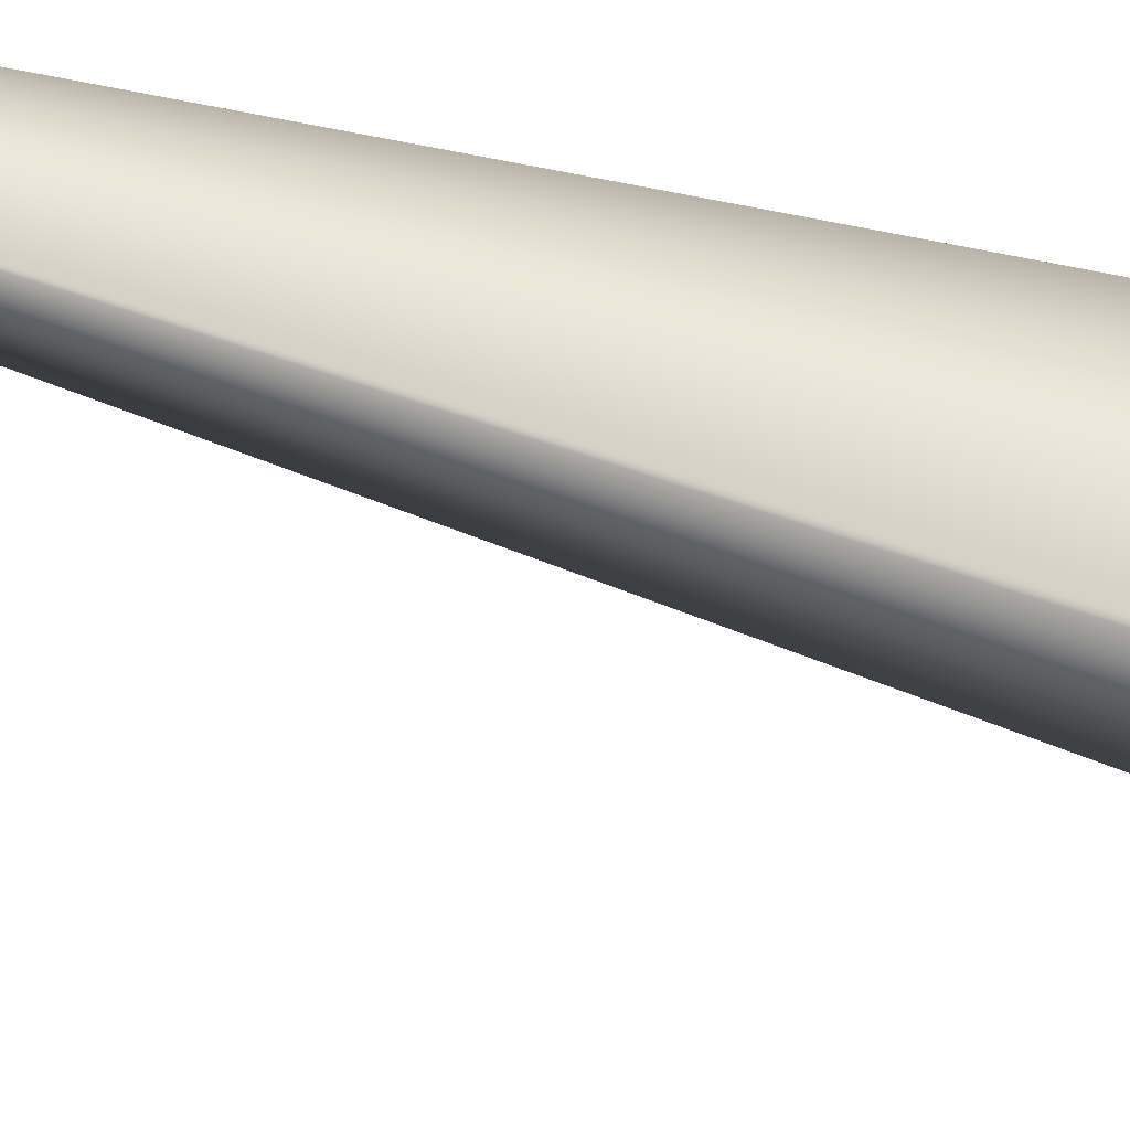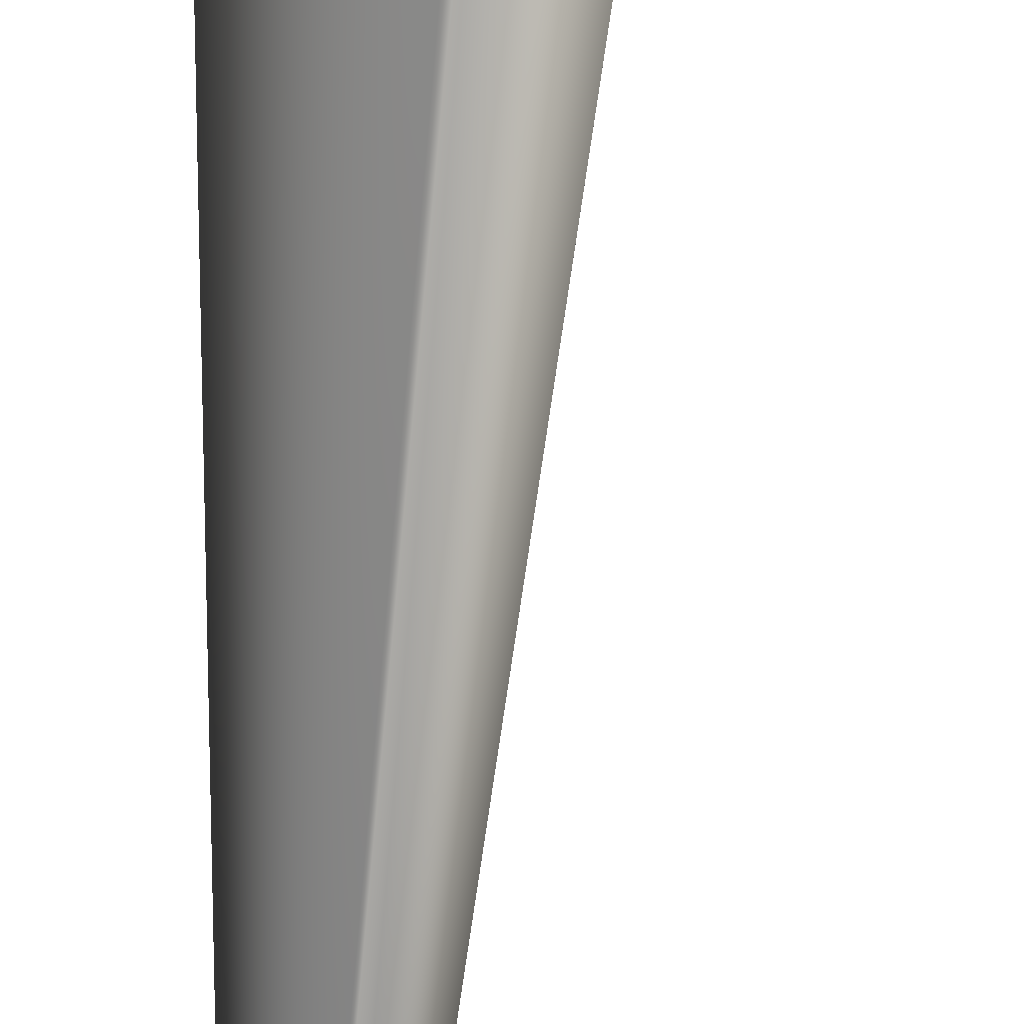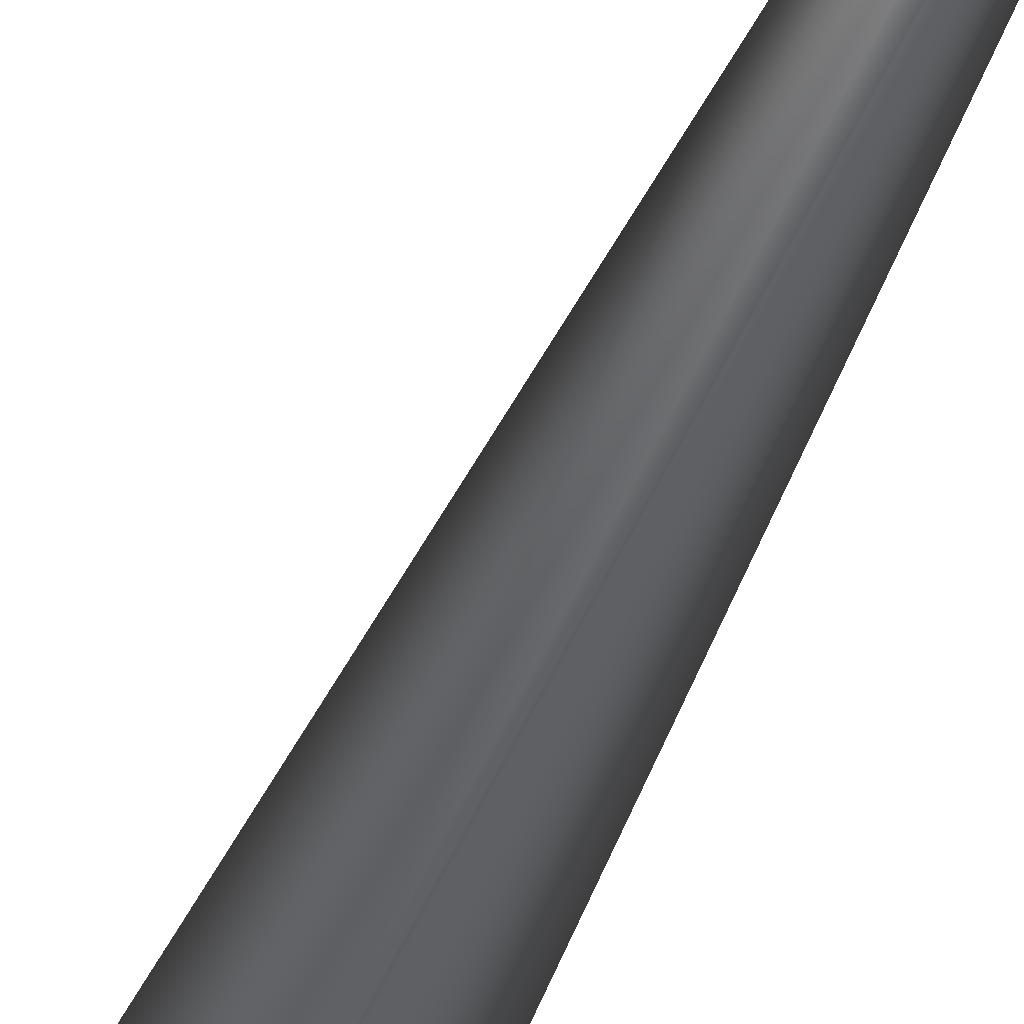
<metadata>
{"format":"obj","ext":"obj","renderer":"f3d","projection":"perspective","resolution":1024,"background":"white","views":[{"elev":-76.4,"azim":79.9,"up":"+Y"},{"elev":-76.9,"azim":-179.5,"up":"+Y"},{"elev":-48.7,"azim":-19.8,"up":"+Y"}]}
</metadata>
<code>
v 0.07662 0.1331 0.775
v 0.07678 0.08391 -0.02281
v 0.07655 0.1331 0.7749
v 0.007921 0.008657 0.05851
v 0.07647 0.1332 0.7749
v 0.07639 0.1332 0.7748
v 0.07631 0.1333 0.7748
v 0.07624 0.1333 0.7747
v 0.07616 0.1334 0.7747
v 0.07608 0.1334 0.7746
v 0.07601 0.1335 0.7746
v 0.07593 0.1335 0.7745
v 0.07585 0.1336 0.7745
v 0.07577 0.1336 0.7744
v 0.0757 0.1337 0.7743
v 0.07562 0.1337 0.7743
v 0.07554 0.1338 0.7742
v 0.07546 0.1338 0.7742
v 0.07538 0.1338 0.7741
v 0.07531 0.1339 0.7741
v 0.07523 0.1339 0.774
v 0.07515 0.134 0.774
v 0.07507 0.134 0.7739
v 0.07499 0.1341 0.7739
v 0.07491 0.1341 0.7738
v 0.07483 0.1342 0.7738
v 0.07476 0.1342 0.7737
v 0.07468 0.1343 0.7736
v 0.0746 0.1343 0.7736
v 0.07452 0.1344 0.7735
v 0.07444 0.1344 0.7735
v 0.07436 0.1345 0.7734
v 0.07428 0.1345 0.7734
v 0.0742 0.1346 0.7733
v 0.07412 0.1346 0.7733
v 0.07404 0.1347 0.7732
v 0.07396 0.1347 0.7732
v 0.07388 0.1348 0.7731
v 0.0738 0.1348 0.7731
v 0.07372 0.1348 0.773
v 0.07364 0.1349 0.773
v 0.07355 0.1349 0.7729
v 0.07347 0.135 0.7729
v 0.07339 0.135 0.7728
v 0.07331 0.1351 0.7727
v 0.07323 0.1351 0.7727
v 0.07315 0.1352 0.7726
v 0.07307 0.1352 0.7726
v 0.07299 0.1353 0.7725
v 0.0729 0.1353 0.7725
v 0.07282 0.1354 0.7724
v 0.07274 0.1354 0.7724
v 0.07266 0.1354 0.7723
v 0.07258 0.1355 0.7723
v 0.0725 0.1355 0.7722
v 0.07242 0.1356 0.7722
v 0.07234 0.1356 0.7721
v 0.07227 0.1357 0.7721
v 0.0722 0.1357 0.772
v 0.07213 0.1357 0.772
v 0.07206 0.1358 0.7719
v 0.07199 0.1358 0.7719
v 0.07192 0.1358 0.7719
v 0.07186 0.1359 0.7718
v 0.07179 0.1359 0.7718
v 0.07173 0.1359 0.7717
v 0.07167 0.136 0.7717
v 0.07161 0.136 0.7717
v 0.07156 0.136 0.7716
v 0.0715 0.1361 0.7716
v 0.07145 0.1361 0.7716
v 0.0714 0.1361 0.7715
v 0.07135 0.1361 0.7715
v 0.0713 0.1362 0.7715
v 0.07125 0.1362 0.7714
v 0.07121 0.1362 0.7714
v 0.07116 0.1362 0.7714
v 0.07112 0.1363 0.7713
v 0.07108 0.1363 0.7713
v 0.07104 0.1363 0.7713
v 0.071 0.1363 0.7713
v 0.07097 0.1363 0.7712
v 0.07094 0.1364 0.7712
v 0.0709 0.1364 0.7712
v 0.07087 0.1364 0.7712
v 0.07085 0.1364 0.7712
v 0.07082 0.1364 0.7712
v 0.07079 0.1364 0.7711
v 0.07077 0.1364 0.7711
v 0.07075 0.1365 0.7711
v 0.07073 0.1365 0.7711
v 0.07071 0.1365 0.7711
v 0.07069 0.1365 0.7711
v 0.07068 0.1365 0.7711
v 0.07066 0.1365 0.7711
v 0.07065 0.1365 0.7711
v 0.07064 0.1365 0.771
v 0.07063 0.1365 0.771
v 0.07063 0.1365 0.771
v 0.07062 0.1365 0.771
v 0.07062 0.1365 0.771
v 0.07062 0.1365 0.771
v -0.001295 -0.00153 0
v 0.07672 0.08393 -0.02292
v 0.07486 0.0846 -0.02635
v 0.0748 0.08462 -0.02646
v 0.07473 0.08464 -0.02658
v 0.07467 0.08466 -0.02669
v 0.07461 0.08468 -0.02679
v 0.07455 0.0847 -0.0269
v 0.07449 0.08471 -0.02702
v 0.07443 0.08473 -0.02713
v 0.07436 0.08475 -0.02724
v 0.0743 0.08477 -0.02735
v 0.07424 0.08479 -0.02746
v 0.07418 0.08481 -0.02757
v 0.07412 0.08482 -0.02768
v 0.07216 0.08528 -0.03101
v -0.000655 -0.000775 -0.003658
v -0.04519 0.04135 0
v -0.04521 0.04132 0
v 0.07666 0.08396 -0.02303
v 0.07492 0.08458 -0.02624
v -0.04523 0.0413 0
v 0.0766 0.08398 -0.02314
v 0.07498 0.08456 -0.02613
v -0.04525 0.04128 0
v 0.07654 0.084 -0.02326
v 0.07504 0.08454 -0.02602
v -0.04527 0.04125 0
v 0.07648 0.08403 -0.02337
v 0.07516 0.0845 -0.0258
v 0.0751 0.08452 -0.02591
v -0.0453 0.04123 0
v 0.07642 0.08405 -0.02348
v 0.07522 0.08448 -0.02569
v -0.04532 0.04121 0
v 0.07636 0.08407 -0.02359
v 0.07529 0.08446 -0.02558
v -0.04534 0.04118 0
v 0.0763 0.08409 -0.0237
v 0.07534 0.08444 -0.02547
v -0.04536 0.04116 0
v 0.07625 0.08412 -0.02381
v 0.07541 0.08442 -0.02536
v -0.04538 0.04113 0
v 0.07619 0.08414 -0.02392
v 0.07547 0.0844 -0.02525
v -0.0454 0.04111 0
v 0.07613 0.08416 -0.02403
v 0.07553 0.08438 -0.02514
v -0.04542 0.04109 0
v 0.07607 0.08418 -0.02414
v 0.07559 0.08436 -0.02503
v -0.04545 0.04106 0
v 0.07601 0.08421 -0.02425
v 0.07565 0.08433 -0.02492
v -0.04547 0.04104 0
v 0.07595 0.08423 -0.02437
v 0.07571 0.08431 -0.02481
v -0.04549 0.04102 0
v 0.07589 0.08425 -0.02448
v 0.07577 0.08429 -0.0247
v -0.04551 0.04099 0
v 0.07583 0.08427 -0.02459
v -0.04553 0.04097 0
v -0.04555 0.04095 0
v -0.04557 0.04092 0
v -0.04559 0.0409 0
v -0.04562 0.04087 0
v -0.04564 0.04085 0
v -0.04566 0.04083 0
v -0.04568 0.0408 0
v -0.0457 0.04078 0
v -0.04572 0.04075 0
v -0.04574 0.04073 0
v -0.04577 0.04071 0
v -0.04579 0.04068 0
v -0.04581 0.04066 0
v -0.04583 0.04064 0
v -0.04585 0.04061 0
v -0.04587 0.04059 0
v -0.04589 0.04056 0
v -0.04591 0.04054 0
v -0.04593 0.04052 0
v -0.04595 0.04049 0
v -0.04598 0.04047 0
v -0.046 0.04044 0
v -0.04602 0.04042 0
v -0.04604 0.0404 0
v -0.04606 0.04037 0
v -0.04608 0.04035 0
v -0.0461 0.04032 0
v -0.04612 0.0403 0
v 0.07405 0.08484 -0.02779
v -0.04614 0.04027 0
v 0.07399 0.08486 -0.02789
v -0.04616 0.04025 0
v 0.07393 0.08487 -0.028
v -0.04618 0.04023 0
v 0.07386 0.08489 -0.02812
v -0.04621 0.0402 0
v 0.0738 0.08491 -0.02823
v -0.04623 0.04018 0
v 0.07374 0.08493 -0.02833
v -0.04625 0.04015 0
v 0.07368 0.08494 -0.02844
v -0.04627 0.04013 0
v 0.07361 0.08496 -0.02855
v -0.04629 0.04011 0
v 0.07355 0.08497 -0.02865
v -0.0463 0.04008 0
v 0.0735 0.08499 -0.02875
v -0.04632 0.04006 0
v 0.07344 0.085 -0.02885
v -0.04634 0.04004 0
v 0.07338 0.08501 -0.02895
v -0.04636 0.04002 0
v 0.07333 0.08503 -0.02904
v -0.04638 0.04 0
v 0.07328 0.08504 -0.02913
v -0.0464 0.03998 0
v 0.07322 0.08505 -0.02922
v -0.04641 0.03996 0
v 0.07317 0.08507 -0.02931
v -0.04643 0.03994 0
v 0.07312 0.08508 -0.02939
v -0.04645 0.03992 0
v 0.07307 0.08509 -0.02948
v -0.04646 0.0399 0
v 0.07303 0.0851 -0.02956
v -0.04648 0.03988 0
v 0.07298 0.08511 -0.02964
v -0.04649 0.03986 0
v 0.07293 0.08512 -0.02971
v -0.0465 0.03985 0
v 0.07289 0.08513 -0.02979
v -0.04652 0.03983 0
v 0.07285 0.08514 -0.02986
v -0.04653 0.03981 0
v 0.07281 0.08515 -0.02993
v -0.04654 0.0398 0
v 0.07277 0.08516 -0.03
v -0.04656 0.03978 0
v 0.07273 0.08517 -0.03006
v -0.04657 0.03977 0
v 0.07269 0.08517 -0.03013
v -0.04658 0.03975 0
v 0.07265 0.08518 -0.03019
v -0.04659 0.03974 0
v 0.07262 0.08519 -0.03025
v -0.0466 0.03973 0
v 0.07258 0.0852 -0.0303
v -0.04661 0.03971 0
v 0.07255 0.0852 -0.03036
v -0.04662 0.0397 0
v 0.07252 0.08521 -0.03041
v -0.04663 0.03969 0
v 0.07249 0.08522 -0.03046
v -0.04664 0.03968 0
v 0.07246 0.08522 -0.03051
v -0.04665 0.03967 0
v 0.07243 0.08523 -0.03055
v -0.04666 0.03966 0
v 0.07241 0.08523 -0.0306
v -0.04667 0.03965 0
v 0.07238 0.08524 -0.03064
v -0.04668 0.03964 0
v 0.07236 0.08524 -0.03068
v -0.04668 0.03963 0
v 0.07234 0.08525 -0.03071
v -0.04669 0.03962 0
v 0.07232 0.08525 -0.03075
v -0.0467 0.03961 0
v 0.0723 0.08525 -0.03078
v -0.0467 0.03961 0
v 0.07228 0.08526 -0.03081
v -0.04671 0.0396 0
v 0.07226 0.08526 -0.03084
v -0.04671 0.03959 0
v 0.07225 0.08526 -0.03087
v -0.04672 0.03959 0
v 0.07223 0.08527 -0.03089
v -0.04672 0.03958 0
v 0.07222 0.08527 -0.03091
v -0.04673 0.03957 0
v 0.07221 0.08527 -0.03093
v -0.04673 0.03957 0
v 0.0722 0.08528 -0.03095
v -0.04673 0.03957 0
v 0.07219 0.08528 -0.03096
v -0.04674 0.03956 0
v 0.07218 0.08528 -0.03098
v -0.04674 0.03956 0
v 0.07217 0.08528 -0.03099
v -0.04674 0.03956 0
v 0.07217 0.08528 -0.031
v -0.04674 0.03956 0
v 0.07216 0.08528 -0.031
v -0.04675 0.03955 0
f 1 2 3
f 1 4 2
f 1 3 5
f 1 5 6
f 1 6 7
f 1 7 8
f 1 8 9
f 1 9 10
f 1 10 11
f 1 11 12
f 1 12 13
f 1 13 14
f 1 14 15
f 1 15 16
f 1 16 17
f 1 17 18
f 1 18 19
f 1 19 20
f 1 20 21
f 1 21 22
f 1 22 23
f 1 23 24
f 1 24 25
f 1 25 26
f 1 26 27
f 1 27 28
f 1 28 29
f 1 29 30
f 1 30 31
f 1 31 32
f 1 32 33
f 1 33 34
f 1 34 35
f 1 35 36
f 1 36 37
f 1 37 38
f 1 38 39
f 1 39 40
f 1 40 41
f 1 41 42
f 1 42 43
f 1 43 44
f 1 44 45
f 1 45 46
f 1 46 47
f 1 47 48
f 1 48 49
f 1 49 50
f 1 50 51
f 1 51 52
f 1 52 53
f 1 53 54
f 1 54 55
f 1 55 56
f 1 56 57
f 1 57 58
f 1 58 59
f 1 59 60
f 1 60 61
f 1 61 62
f 1 62 63
f 1 63 64
f 1 64 65
f 1 65 66
f 1 66 67
f 1 67 68
f 1 68 69
f 1 69 70
f 1 70 71
f 1 71 72
f 1 72 73
f 1 73 74
f 1 74 75
f 1 75 76
f 1 76 77
f 1 77 78
f 1 78 79
f 1 79 80
f 1 80 81
f 1 81 82
f 1 82 83
f 1 83 84
f 1 84 85
f 1 85 86
f 1 86 87
f 1 87 88
f 1 88 89
f 1 89 90
f 1 90 91
f 1 91 92
f 1 92 93
f 1 93 94
f 1 94 95
f 1 95 96
f 1 96 97
f 1 97 98
f 1 98 99
f 1 99 100
f 1 100 101
f 1 101 102
f 1 102 103
f 1 103 4
f 2 4 103
f 2 104 102
f 2 5 3
f 2 6 5
f 2 7 6
f 2 8 7
f 2 9 8
f 2 10 9
f 2 11 10
f 2 12 11
f 2 13 12
f 2 14 13
f 2 15 14
f 2 16 15
f 2 17 16
f 2 18 17
f 2 19 18
f 2 20 19
f 2 21 20
f 2 22 21
f 2 23 22
f 2 24 23
f 2 25 24
f 2 26 25
f 2 27 26
f 2 28 27
f 2 29 28
f 2 30 29
f 2 31 30
f 2 32 31
f 2 33 32
f 2 34 33
f 2 35 34
f 2 105 104
f 2 36 35
f 2 106 105
f 2 37 36
f 2 107 106
f 2 38 37
f 2 108 107
f 2 39 38
f 2 109 108
f 2 40 39
f 2 110 109
f 2 41 40
f 2 111 110
f 2 42 41
f 2 112 111
f 2 43 42
f 2 113 112
f 2 44 43
f 2 114 113
f 2 45 44
f 2 115 114
f 2 46 45
f 2 116 115
f 2 47 46
f 2 117 116
f 2 48 47
f 2 49 48
f 2 50 49
f 2 51 50
f 2 52 51
f 2 53 52
f 2 54 53
f 2 55 54
f 2 56 55
f 2 57 56
f 2 58 57
f 2 59 58
f 2 60 59
f 2 61 60
f 2 62 61
f 2 63 62
f 2 64 63
f 2 65 64
f 2 66 65
f 2 67 66
f 2 68 67
f 2 69 68
f 2 70 69
f 2 71 70
f 2 72 71
f 2 73 72
f 2 74 73
f 2 75 74
f 2 76 75
f 2 77 76
f 2 78 77
f 2 79 78
f 2 80 79
f 2 81 80
f 2 82 81
f 2 83 82
f 2 84 83
f 2 85 84
f 2 86 85
f 2 87 86
f 2 88 87
f 2 89 88
f 2 90 89
f 2 91 90
f 2 92 91
f 2 93 92
f 2 94 93
f 2 95 94
f 2 96 95
f 2 97 96
f 2 98 97
f 2 99 98
f 2 102 99
f 2 118 117
f 2 119 118
f 2 103 119
f 120 121 102
f 120 102 118
f 120 118 121
f 104 122 102
f 104 123 122
f 104 105 123
f 121 124 102
f 121 118 124
f 122 125 102
f 122 126 125
f 122 123 126
f 124 127 102
f 124 118 127
f 125 128 102
f 125 129 128
f 125 126 129
f 127 130 102
f 127 118 130
f 128 131 102
f 128 132 131
f 128 133 132
f 128 129 133
f 130 134 102
f 130 118 134
f 131 135 102
f 131 136 135
f 131 132 136
f 134 137 102
f 134 118 137
f 135 138 102
f 135 139 138
f 135 136 139
f 137 140 102
f 137 118 140
f 138 141 102
f 138 142 141
f 138 139 142
f 140 143 102
f 140 118 143
f 141 144 102
f 141 145 144
f 141 142 145
f 143 146 102
f 143 118 146
f 144 147 102
f 144 148 147
f 144 145 148
f 146 149 102
f 146 118 149
f 147 150 102
f 147 151 150
f 147 148 151
f 149 152 102
f 149 118 152
f 150 153 102
f 150 154 153
f 150 151 154
f 152 155 102
f 152 118 155
f 153 156 102
f 153 157 156
f 153 154 157
f 155 158 102
f 155 118 158
f 156 159 102
f 156 160 159
f 156 157 160
f 158 161 102
f 158 118 161
f 159 162 102
f 159 163 162
f 159 160 163
f 161 164 102
f 161 118 164
f 162 165 102
f 162 163 165
f 164 166 102
f 164 118 166
f 165 163 102
f 166 167 102
f 166 118 167
f 163 160 102
f 167 168 102
f 167 118 168
f 160 157 102
f 168 169 102
f 168 118 169
f 157 154 102
f 169 170 102
f 169 118 170
f 154 151 102
f 170 171 102
f 170 118 171
f 151 148 102
f 171 172 102
f 171 118 172
f 148 145 102
f 172 173 102
f 172 118 173
f 145 142 102
f 173 174 102
f 173 118 174
f 142 139 102
f 174 175 102
f 174 118 175
f 139 136 102
f 175 176 102
f 175 118 176
f 136 132 102
f 176 177 102
f 176 118 177
f 132 133 102
f 177 178 102
f 177 118 178
f 133 129 102
f 178 179 102
f 178 118 179
f 129 126 102
f 179 180 102
f 179 118 180
f 126 123 102
f 180 181 102
f 180 118 181
f 123 105 102
f 181 182 102
f 181 118 182
f 105 106 102
f 182 183 102
f 182 118 183
f 106 107 102
f 183 184 102
f 183 118 184
f 107 108 102
f 184 185 102
f 184 118 185
f 108 109 102
f 185 186 102
f 185 118 186
f 109 110 102
f 186 187 102
f 186 118 187
f 110 111 102
f 187 188 102
f 187 118 188
f 111 112 102
f 188 189 102
f 188 118 189
f 112 113 102
f 189 190 102
f 189 118 190
f 113 114 102
f 190 191 102
f 190 118 191
f 114 115 102
f 191 192 102
f 191 118 192
f 115 116 102
f 192 193 102
f 192 118 193
f 116 117 102
f 193 194 102
f 193 118 194
f 117 195 102
f 117 118 195
f 194 196 102
f 194 118 196
f 195 197 102
f 195 118 197
f 196 198 102
f 196 118 198
f 197 199 102
f 197 118 199
f 198 200 102
f 198 118 200
f 199 201 102
f 199 118 201
f 200 202 102
f 200 118 202
f 201 203 102
f 201 118 203
f 202 204 102
f 202 118 204
f 203 205 102
f 203 118 205
f 204 206 102
f 204 118 206
f 205 207 102
f 205 118 207
f 206 208 102
f 206 118 208
f 207 209 102
f 207 118 209
f 208 210 102
f 208 118 210
f 209 211 102
f 209 118 211
f 210 212 102
f 210 118 212
f 211 213 102
f 211 118 213
f 212 214 102
f 212 118 214
f 213 215 102
f 213 118 215
f 214 216 102
f 214 118 216
f 215 217 102
f 215 118 217
f 216 218 102
f 216 118 218
f 217 219 102
f 217 118 219
f 218 220 102
f 218 118 220
f 219 221 102
f 219 118 221
f 220 222 102
f 220 118 222
f 221 223 102
f 221 118 223
f 222 224 102
f 222 118 224
f 223 225 102
f 223 118 225
f 224 226 102
f 224 118 226
f 225 227 102
f 225 118 227
f 226 228 102
f 226 118 228
f 227 229 102
f 227 118 229
f 228 230 102
f 228 118 230
f 229 231 102
f 229 118 231
f 230 232 102
f 230 118 232
f 231 233 102
f 231 118 233
f 232 234 102
f 232 118 234
f 233 235 102
f 233 118 235
f 234 236 102
f 234 118 236
f 235 237 102
f 235 118 237
f 236 238 102
f 236 118 238
f 237 239 102
f 237 118 239
f 238 240 102
f 238 118 240
f 239 241 102
f 239 118 241
f 240 242 102
f 240 118 242
f 241 243 102
f 241 118 243
f 242 244 102
f 242 118 244
f 243 245 102
f 243 118 245
f 244 246 102
f 244 118 246
f 245 247 102
f 245 118 247
f 246 248 102
f 246 118 248
f 247 249 102
f 247 118 249
f 248 250 102
f 248 118 250
f 249 251 102
f 249 118 251
f 250 252 102
f 250 118 252
f 251 253 102
f 251 118 253
f 252 254 102
f 252 118 254
f 253 255 102
f 253 118 255
f 254 256 102
f 254 118 256
f 255 257 102
f 255 118 257
f 256 258 102
f 256 118 258
f 257 259 102
f 257 118 259
f 258 260 102
f 258 118 260
f 259 261 102
f 259 118 261
f 260 262 102
f 260 118 262
f 261 263 102
f 261 118 263
f 262 264 102
f 262 118 264
f 263 265 102
f 263 118 265
f 264 266 102
f 264 118 266
f 265 267 102
f 265 118 267
f 266 268 102
f 266 118 268
f 267 269 102
f 267 118 269
f 268 270 102
f 268 118 270
f 269 271 102
f 269 118 271
f 270 272 102
f 270 118 272
f 271 273 102
f 271 118 273
f 272 274 102
f 272 118 274
f 273 275 102
f 273 118 275
f 274 276 102
f 274 118 276
f 275 277 102
f 275 118 277
f 276 278 102
f 276 118 278
f 277 279 102
f 277 118 279
f 278 280 102
f 278 118 280
f 279 281 102
f 279 118 281
f 280 282 102
f 280 118 282
f 281 283 102
f 281 118 283
f 282 284 102
f 282 118 284
f 283 285 102
f 283 118 285
f 284 286 102
f 284 118 286
f 285 287 102
f 285 118 287
f 286 288 102
f 286 118 288
f 287 289 102
f 287 118 289
f 288 290 102
f 288 118 290
f 289 291 102
f 289 118 291
f 290 292 102
f 290 118 292
f 291 293 102
f 291 118 293
f 292 294 102
f 292 118 294
f 293 295 102
f 293 118 295
f 294 296 102
f 294 118 296
f 295 297 102
f 295 118 297
f 296 298 102
f 296 118 298
f 99 102 100
f 297 299 102
f 297 118 299
f 298 118 300
f 298 300 102
f 100 102 101
f 299 118 102
f 102 300 103
f 118 119 300
f 300 119 103

</code>
